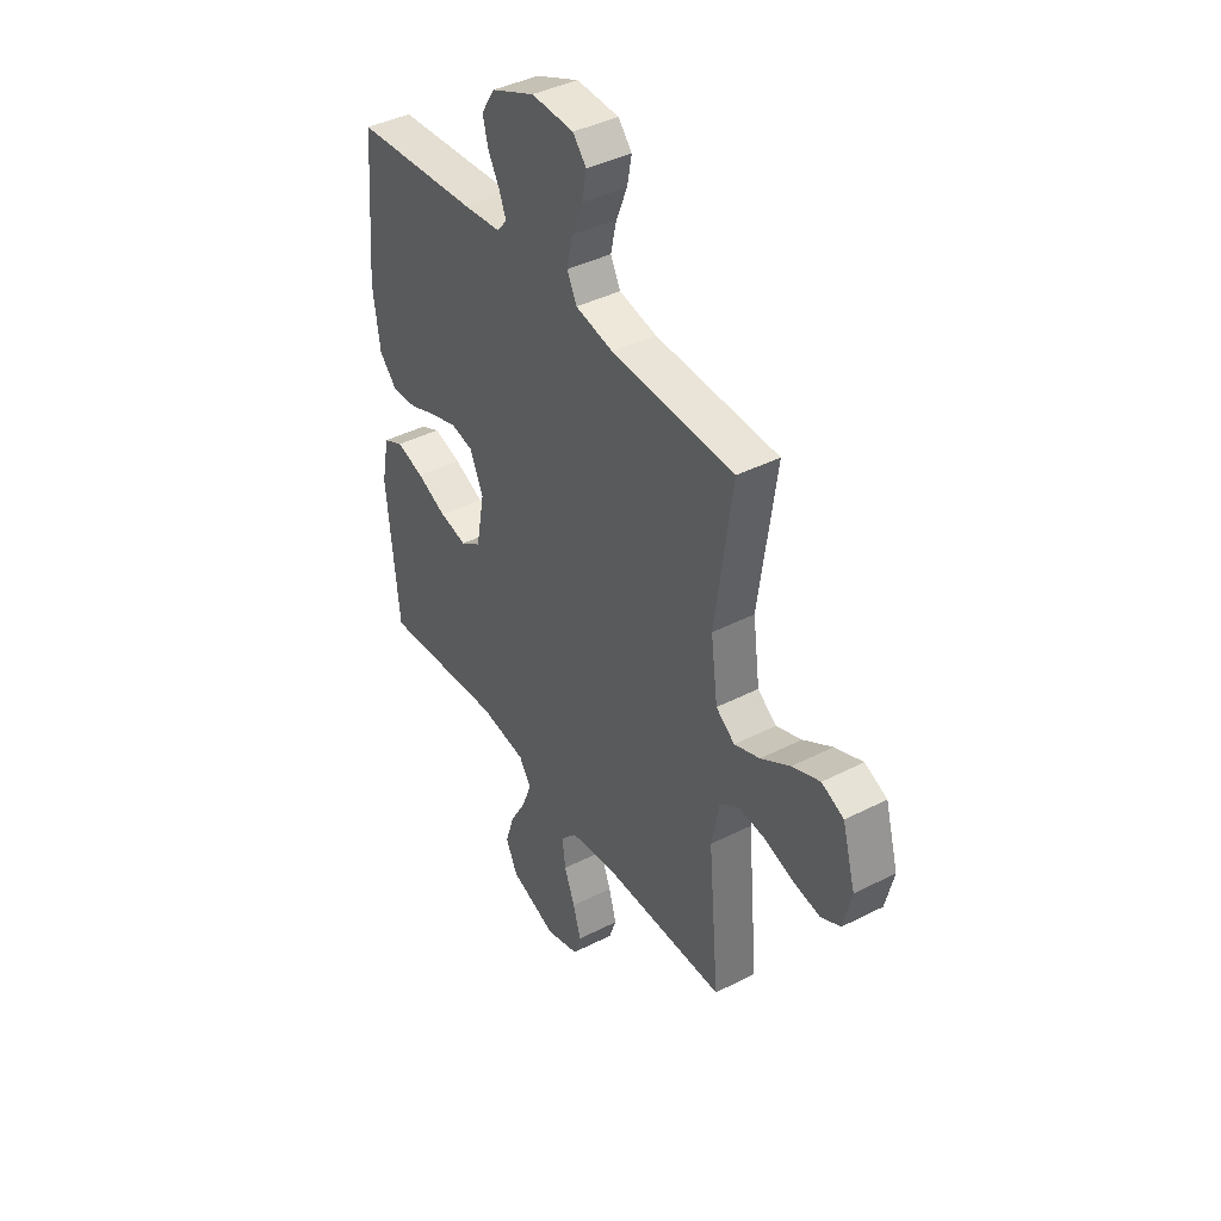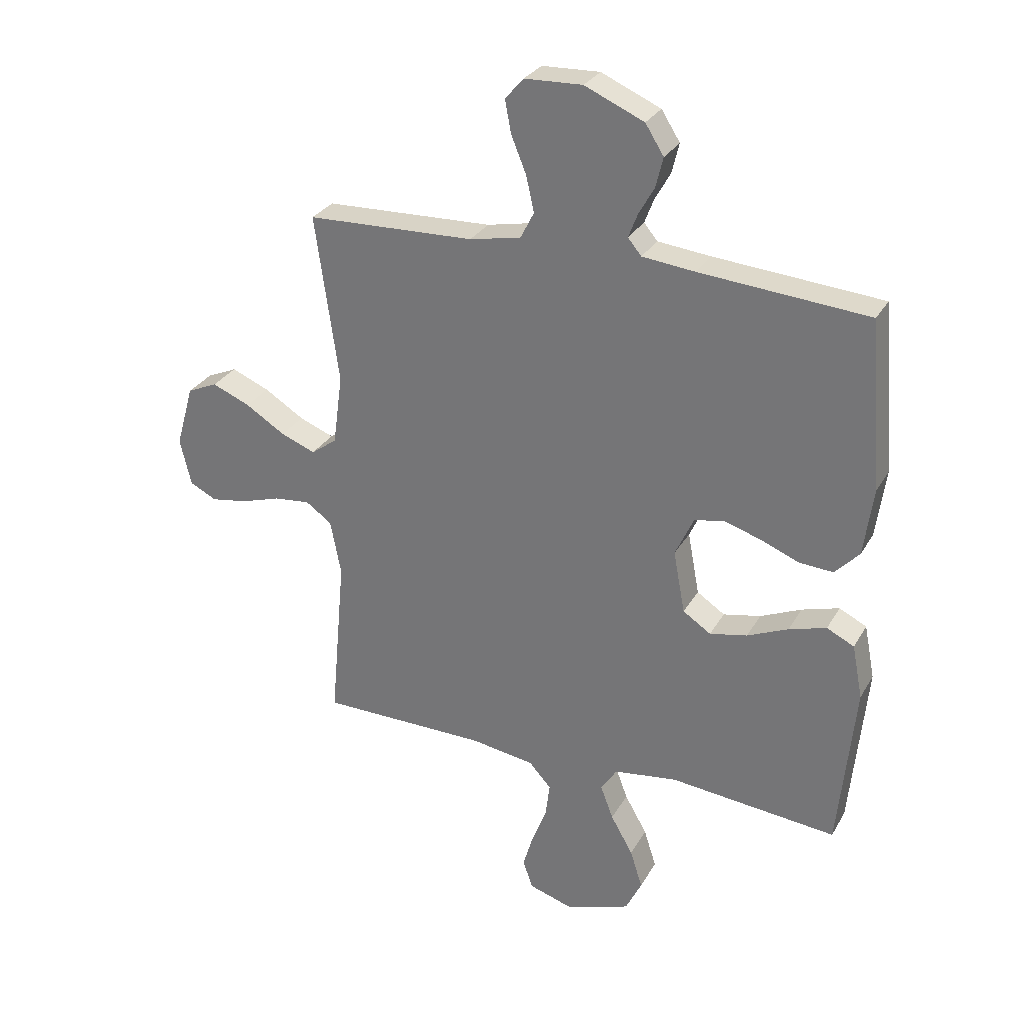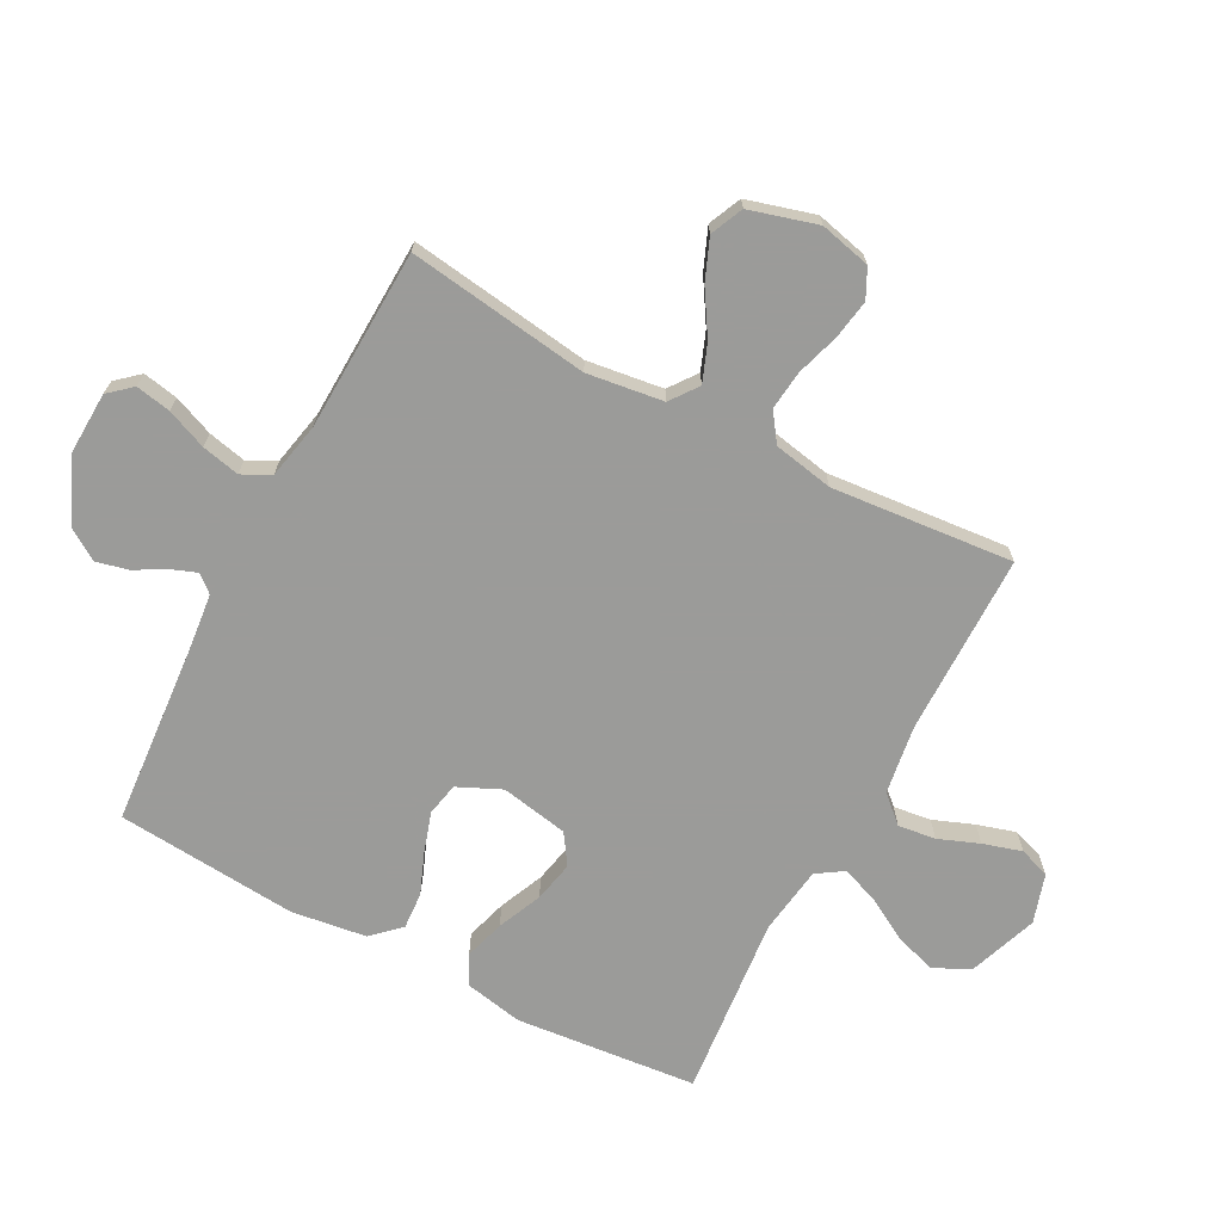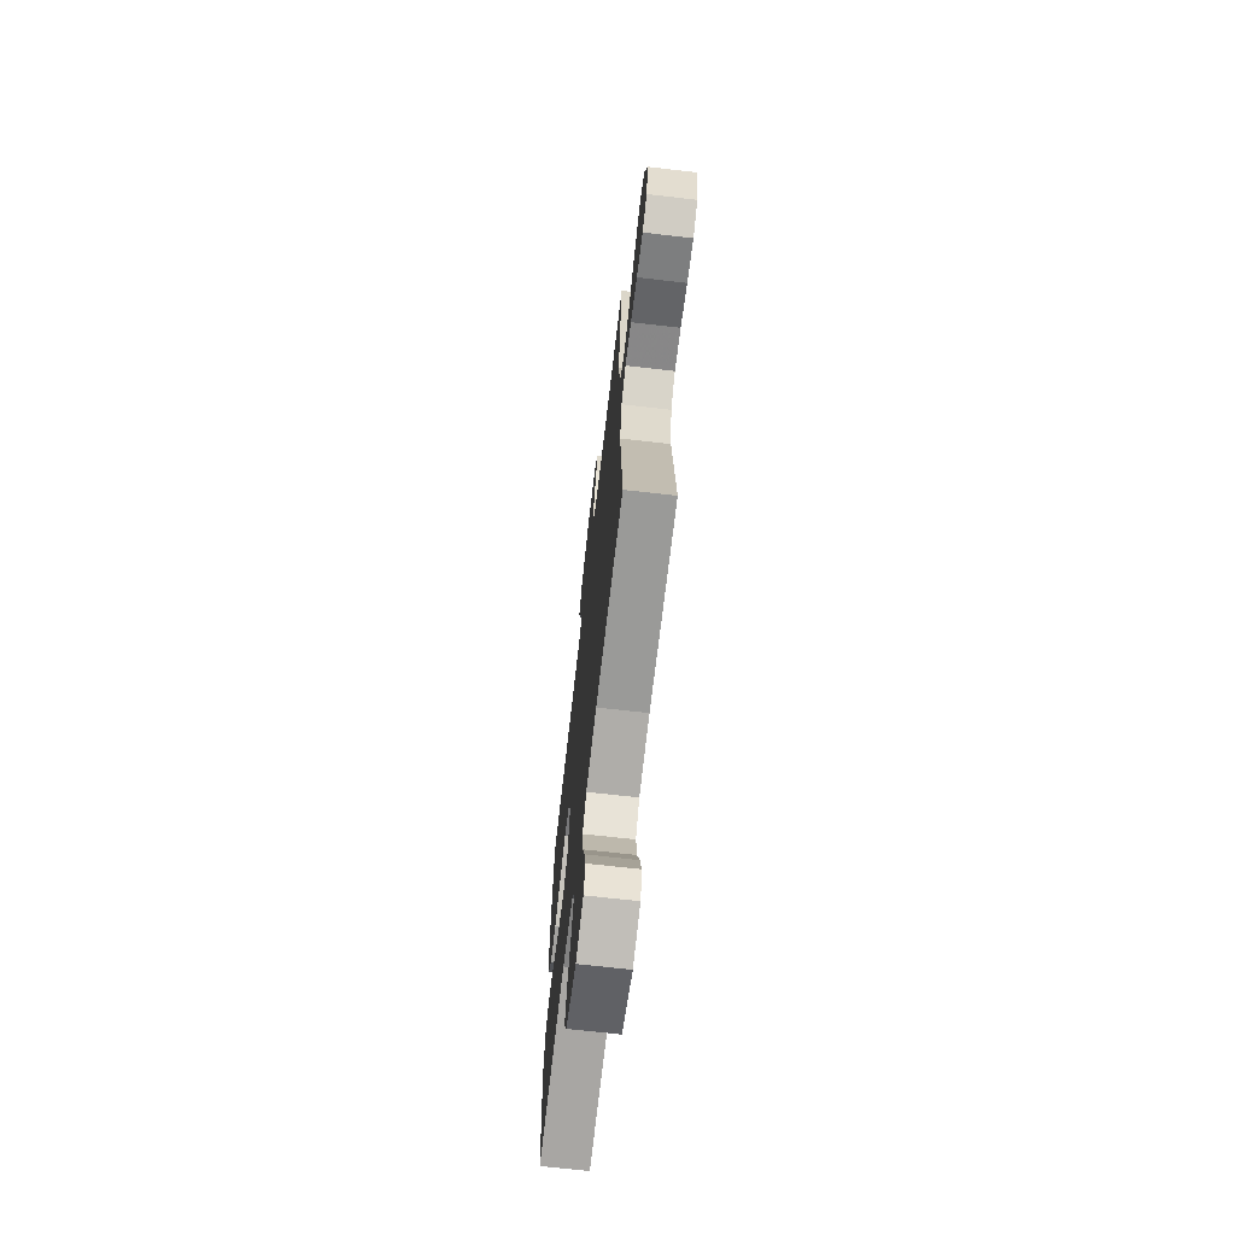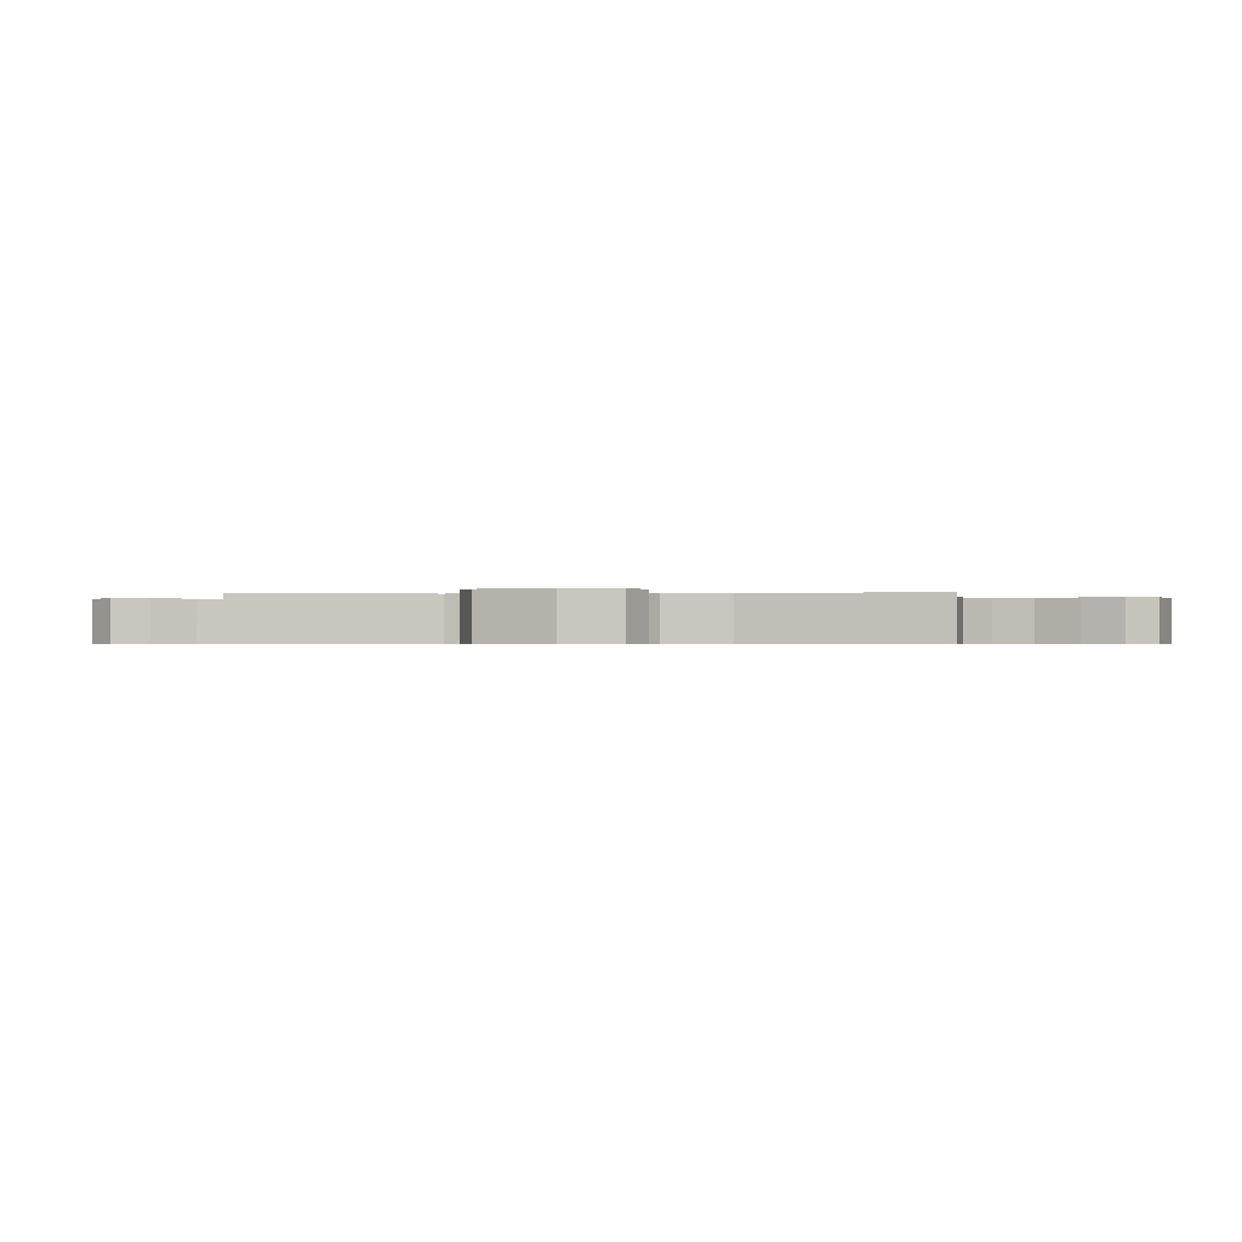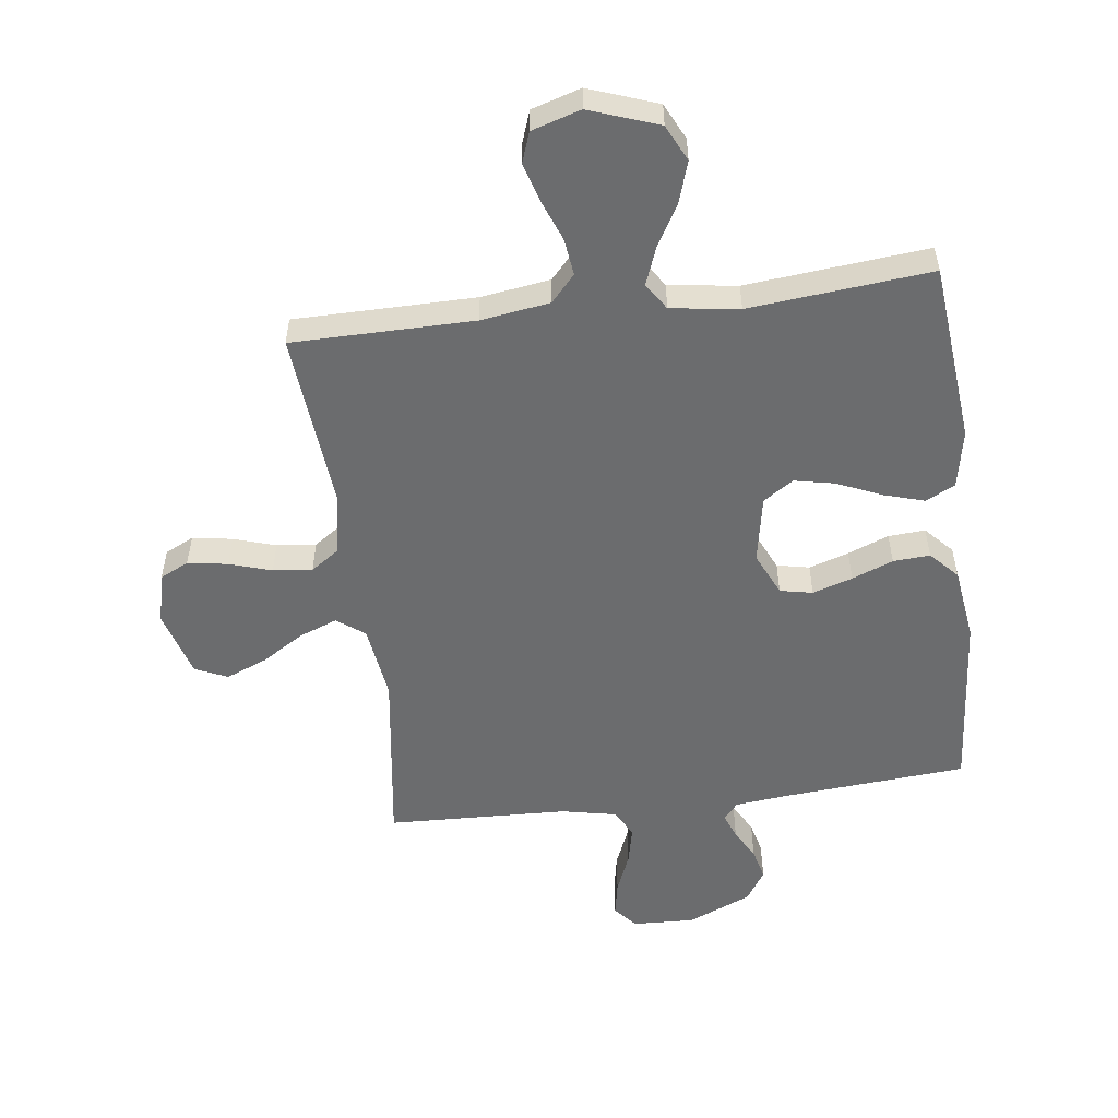
<metadata>
{"format":"obj","ext":"obj","renderer":"f3d","projection":"perspective","resolution":1024,"background":"white","views":[{"elev":41.1,"azim":58.2,"up":"+Z"},{"elev":29.2,"azim":-155.3,"up":"+Z"},{"elev":-69.6,"azim":62.1,"up":"+Y"},{"elev":-68.8,"azim":83.4,"up":"+Z"},{"elev":-0.5,"azim":95.7,"up":"+Y"},{"elev":-53.6,"azim":-172.7,"up":"+Y"}]}
</metadata>
<code>
v 0.5 0.07 -0.5
v 0.2 0.07 -0.502
v 0.086 0.07 -0.519
v 0.046 0.07 -0.563
v 0.054 0.07 -0.625
v 0.08 0.07 -0.692
v 0.099 0.07 -0.756
v 0.081 0.07 -0.807
v 0 0.07 -0.832
v -0.114 0.07 -0.791
v -0.143 0.07 -0.731
v -0.121 0.07 -0.662
v -0.081 0.07 -0.592
v -0.058 0.07 -0.531
v -0.087 0.07 -0.487
v -0.2 0.07 -0.471
v -0.5 0.07 -0.5
v -0.529 0.07 -0.2
v -0.51 0.07 -0.103
v -0.461 0.07 -0.079
v -0.394 0.07 -0.099
v -0.321 0.07 -0.131
v -0.254 0.07 -0.145
v -0.204 0.07 -0.112
v -0.183 0.07 0
v -0.216 0.07 0.072
v -0.27 0.07 0.083
v -0.336 0.07 0.062
v -0.404 0.07 0.035
v -0.465 0.07 0.031
v -0.508 0.07 0.077
v -0.525 0.07 0.2
v -0.5 0.07 0.5
v -0.2 0.07 0.524
v -0.106 0.07 0.534
v -0.082 0.07 0.563
v -0.098 0.07 0.605
v -0.126 0.07 0.655
v -0.139 0.07 0.708
v -0.106 0.07 0.76
v 0 0.07 0.806
v 0.103 0.07 0.802
v 0.136 0.07 0.764
v 0.125 0.07 0.706
v 0.098 0.07 0.64
v 0.084 0.07 0.577
v 0.108 0.07 0.53
v 0.2 0.07 0.511
v 0.5 0.07 0.5
v 0.458 0.07 0.2
v 0.475 0.07 0.074
v 0.521 0.07 0.04
v 0.583 0.07 0.064
v 0.654 0.07 0.108
v 0.722 0.07 0.136
v 0.776 0.07 0.112
v 0.808 0.07 0
v 0.788 0.07 -0.084
v 0.74 0.07 -0.108
v 0.674 0.07 -0.097
v 0.604 0.07 -0.075
v 0.539 0.07 -0.068
v 0.492 0.07 -0.101
v 0.473 0.07 -0.2
v 0.5 0 -0.5
v 0.2 0 -0.502
v 0.086 0 -0.519
v 0.046 0 -0.563
v 0.054 0 -0.625
v 0.08 0 -0.692
v 0.099 0 -0.756
v 0.081 0 -0.807
v 0 0 -0.832
v -0.114 0 -0.791
v -0.143 0 -0.731
v -0.121 0 -0.662
v -0.081 0 -0.592
v -0.058 0 -0.531
v -0.087 0 -0.487
v -0.2 0 -0.471
v -0.5 0 -0.5
v -0.529 0 -0.2
v -0.51 0 -0.103
v -0.461 0 -0.079
v -0.394 0 -0.099
v -0.321 0 -0.131
v -0.254 0 -0.145
v -0.204 0 -0.112
v -0.183 0 0
v -0.216 0 0.072
v -0.27 0 0.083
v -0.336 0 0.062
v -0.404 0 0.035
v -0.465 0 0.031
v -0.508 0 0.077
v -0.525 0 0.2
v -0.5 0 0.5
v -0.2 0 0.524
v -0.106 0 0.534
v -0.082 0 0.563
v -0.098 0 0.605
v -0.126 0 0.655
v -0.139 0 0.708
v -0.106 0 0.76
v 0 0 0.806
v 0.103 0 0.802
v 0.136 0 0.764
v 0.125 0 0.706
v 0.098 0 0.64
v 0.084 0 0.577
v 0.108 0 0.53
v 0.2 0 0.511
v 0.5 0 0.5
v 0.458 0 0.2
v 0.475 0 0.074
v 0.521 0 0.04
v 0.583 0 0.064
v 0.654 0 0.108
v 0.722 0 0.136
v 0.776 0 0.112
v 0.808 0 0
v 0.788 0 -0.084
v 0.74 0 -0.108
v 0.674 0 -0.097
v 0.604 0 -0.075
v 0.539 0 -0.068
v 0.492 0 -0.101
v 0.473 0 -0.2
f 58 59 60 61
f 58 61 62
f 57 58 62
f 56 57 62
f 53 54 55 56
f 52 53 56 62
f 51 52 62 63
f 48 49 50
f 47 48 50 51
f 42 43 44 45
f 42 45 46
f 41 42 46
f 40 41 46
f 37 38 39 40
f 36 37 40 46
f 35 36 46 47
f 31 32 33 34
f 28 29 30 31
f 27 28 31 34
f 26 27 34 35
f 19 20 21 22
f 19 22 23
f 16 17 18 19
f 15 16 19 23
f 14 15 23 24
f 10 11 12 13
f 10 13 14
f 9 10 14
f 8 9 14
f 5 6 7 8
f 5 8 14 24
f 64 1 2
f 64 2 3
f 63 64 3
f 51 63 3
f 47 51 3 4
f 25 26 35 47
f 25 47 4
f 4 5 24 25
f 125 124 123 122
f 126 125 122
f 126 122 121
f 126 121 120
f 120 119 118 117
f 126 120 117 116
f 127 126 116 115
f 114 113 112
f 115 114 112 111
f 109 108 107 106
f 110 109 106
f 110 106 105
f 110 105 104
f 104 103 102 101
f 110 104 101 100
f 111 110 100 99
f 98 97 96 95
f 95 94 93 92
f 98 95 92 91
f 99 98 91 90
f 86 85 84 83
f 87 86 83
f 83 82 81 80
f 87 83 80 79
f 88 87 79 78
f 77 76 75 74
f 78 77 74
f 78 74 73
f 78 73 72
f 72 71 70 69
f 88 78 72 69
f 66 65 128
f 67 66 128
f 67 128 127
f 67 127 115
f 68 67 115 111
f 111 99 90 89
f 68 111 89
f 89 88 69 68
f 1 65 66 2
f 2 66 67 3
f 3 67 68 4
f 4 68 69 5
f 5 69 70 6
f 6 70 71 7
f 7 71 72 8
f 8 72 73 9
f 9 73 74 10
f 10 74 75 11
f 11 75 76 12
f 12 76 77 13
f 13 77 78 14
f 14 78 79 15
f 15 79 80 16
f 16 80 81 17
f 17 81 82 18
f 18 82 83 19
f 19 83 84 20
f 20 84 85 21
f 21 85 86 22
f 22 86 87 23
f 23 87 88 24
f 24 88 89 25
f 25 89 90 26
f 26 90 91 27
f 27 91 92 28
f 28 92 93 29
f 29 93 94 30
f 30 94 95 31
f 31 95 96 32
f 32 96 97 33
f 33 97 98 34
f 34 98 99 35
f 35 99 100 36
f 36 100 101 37
f 37 101 102 38
f 38 102 103 39
f 39 103 104 40
f 40 104 105 41
f 41 105 106 42
f 42 106 107 43
f 43 107 108 44
f 44 108 109 45
f 45 109 110 46
f 46 110 111 47
f 47 111 112 48
f 48 112 113 49
f 49 113 114 50
f 50 114 115 51
f 51 115 116 52
f 52 116 117 53
f 53 117 118 54
f 54 118 119 55
f 55 119 120 56
f 56 120 121 57
f 57 121 122 58
f 58 122 123 59
f 59 123 124 60
f 60 124 125 61
f 61 125 126 62
f 62 126 127 63
f 63 127 128 64
f 64 128 65 1

</code>
